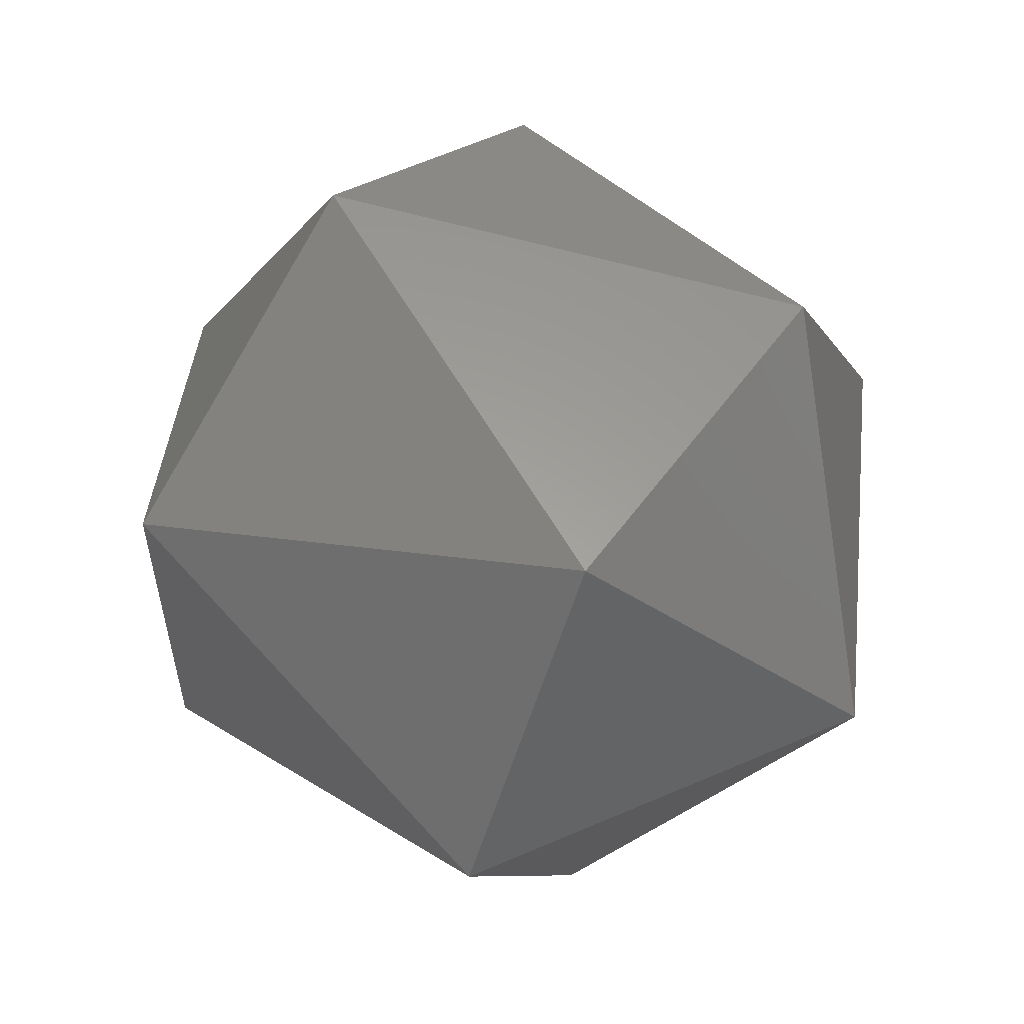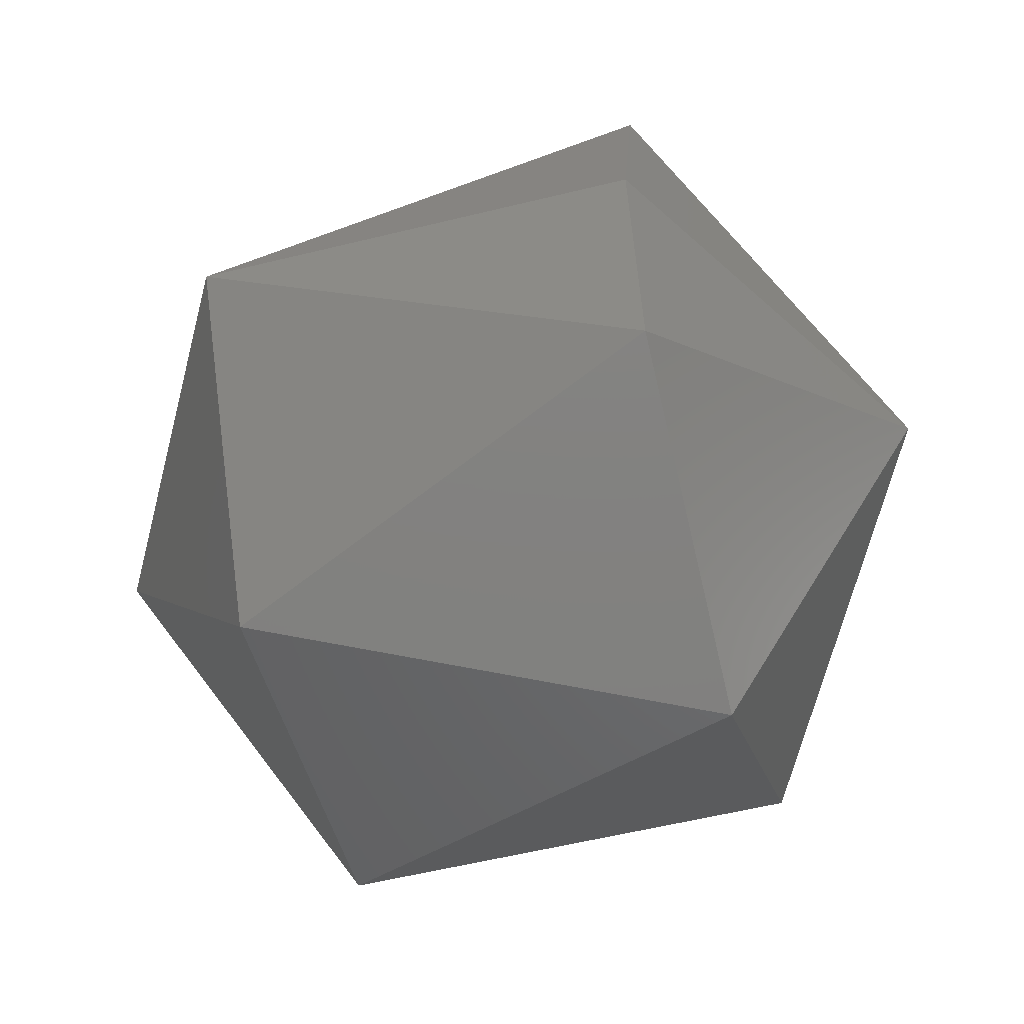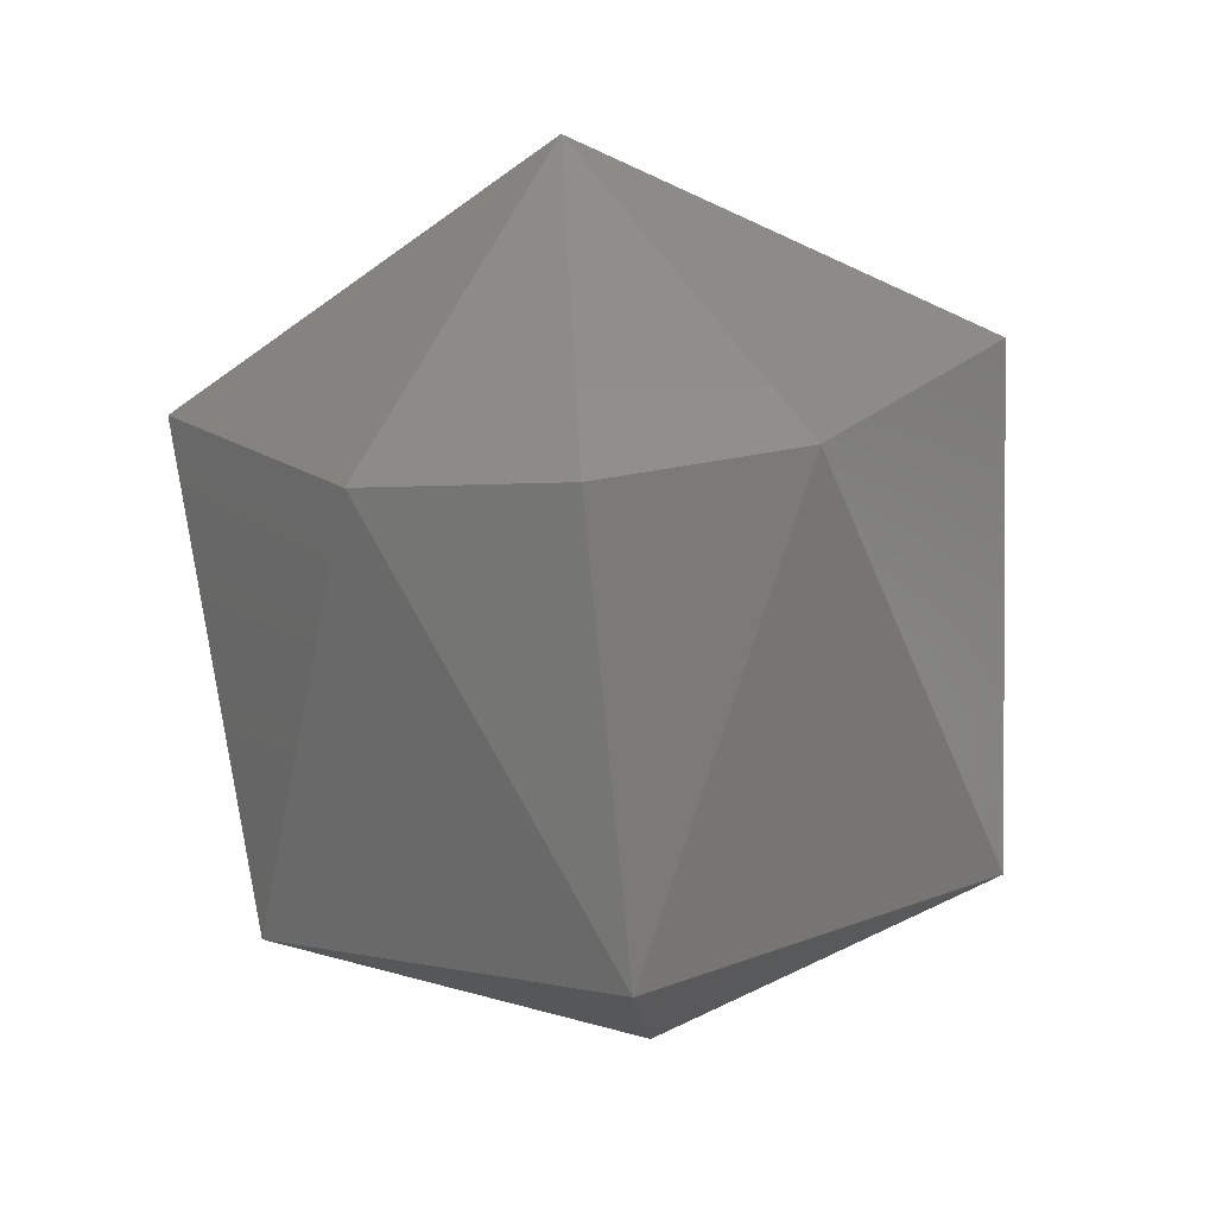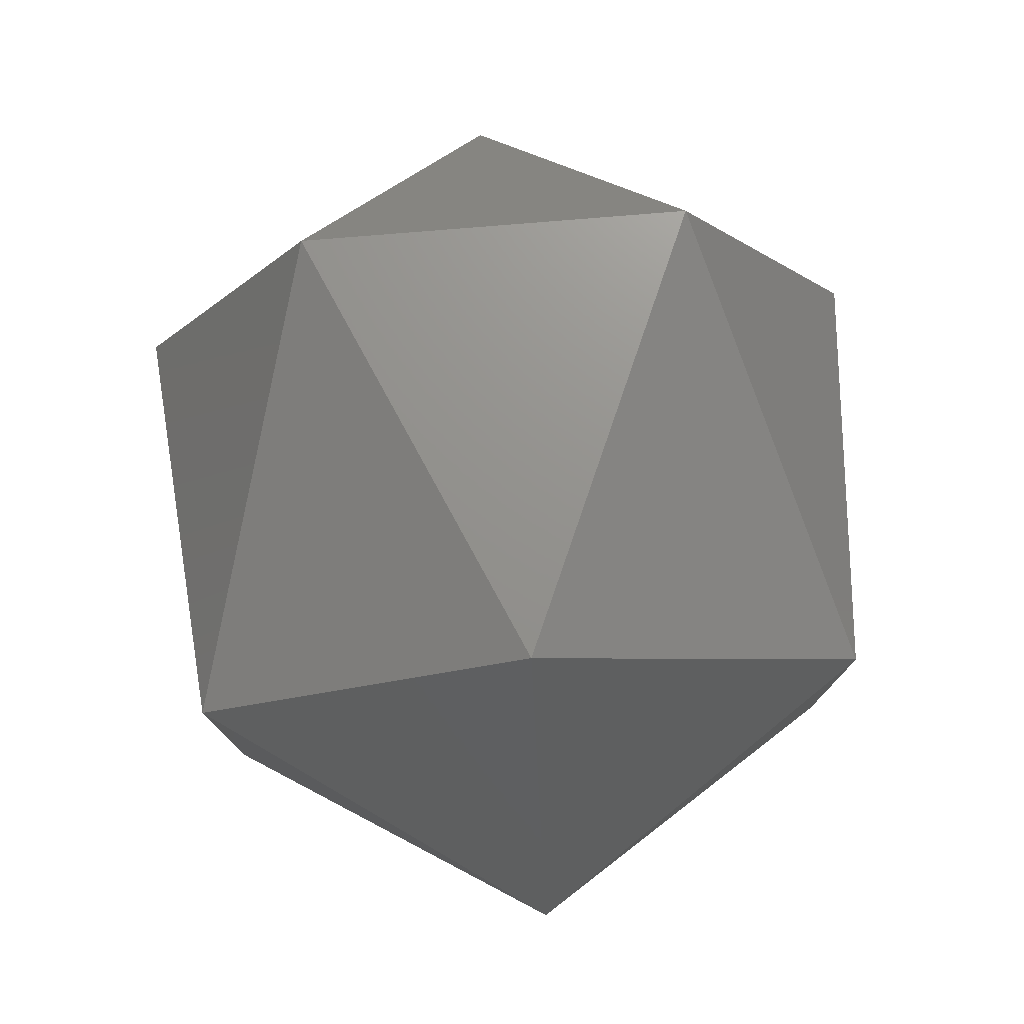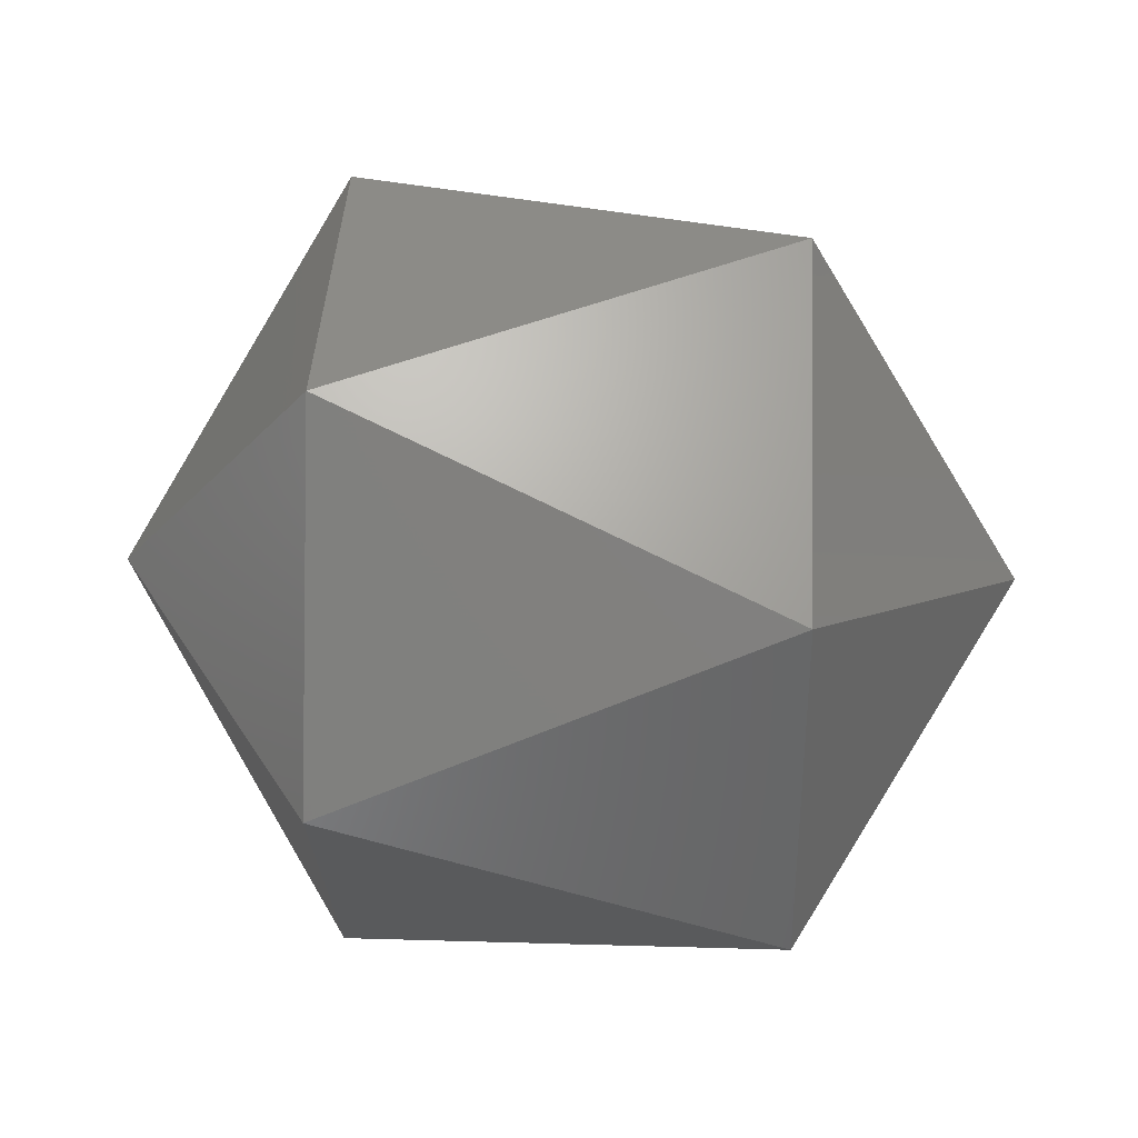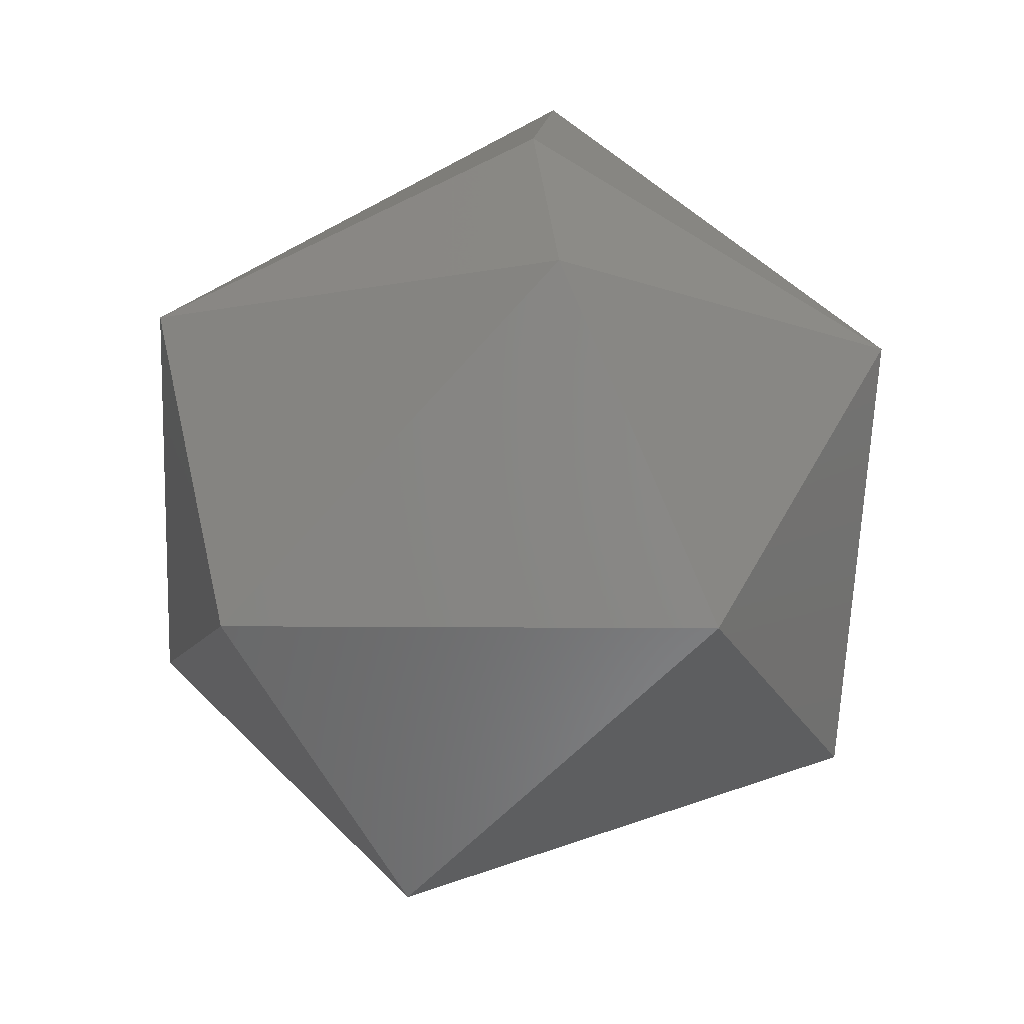
<metadata>
{"format":"stl","ext":"stl","renderer":"f3d","projection":"perspective","resolution":1024,"background":"white","views":[{"elev":56.6,"azim":35.6,"up":"+Y"},{"elev":-50.8,"azim":-164.8,"up":"+Y"},{"elev":-73.0,"azim":-84.6,"up":"+Z"},{"elev":78.1,"azim":85.3,"up":"+Z"},{"elev":37.0,"azim":2.2,"up":"+Z"},{"elev":-59.0,"azim":-152.8,"up":"+Y"}]}
</metadata>
<code>
# stl→obj: 15 verts, 28 faces
v 0.2025 0.2539 0.8616
v 0.2045 0.253 0.8614
v 0.2025 0.253 0.8614
v 0.2015 0.253 0.8631
v 0.2025 0.2547 0.8631
v 0.2025 0.2539 0.8646
v 0.2025 0.2521 0.8646
v 0.2045 0.2545 0.8622
v 0.2055 0.253 0.8631
v 0.2025 0.2513 0.8631
v 0.2045 0.2545 0.8639
v 0.2025 0.2521 0.8616
v 0.2045 0.253 0.8648
v 0.2045 0.2515 0.8639
v 0.2045 0.2515 0.8622
f 1 2 3
f 1 3 4
f 5 1 4
f 6 5 4
f 7 4 4
f 7 6 4
f 8 9 2
f 8 1 5
f 8 2 1
f 10 7 4
f 11 5 6
f 11 8 5
f 11 9 8
f 12 3 2
f 12 4 3
f 12 10 4
f 13 9 9
f 13 11 6
f 13 6 7
f 13 9 11
f 14 7 10
f 14 9 13
f 14 13 7
f 15 2 9
f 15 9 14
f 15 12 2
f 15 10 12
f 15 14 10

</code>
